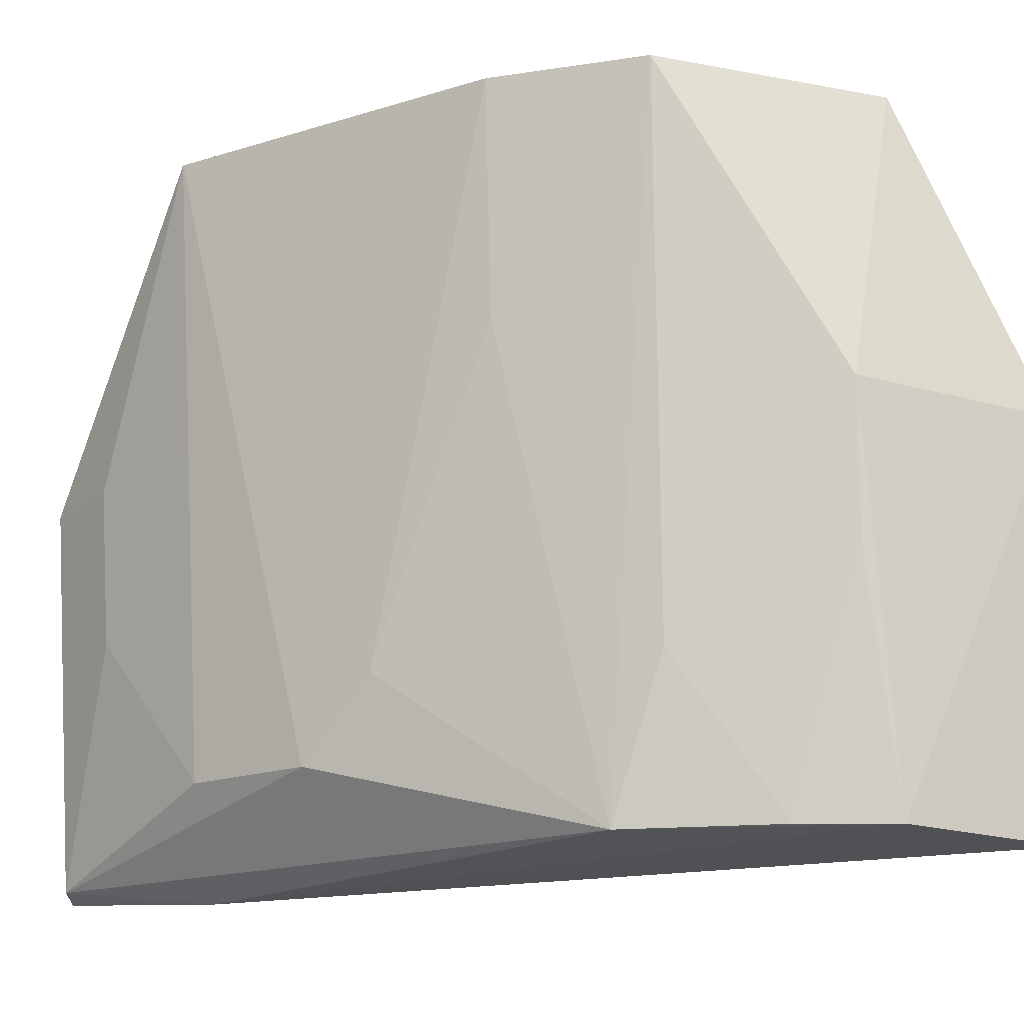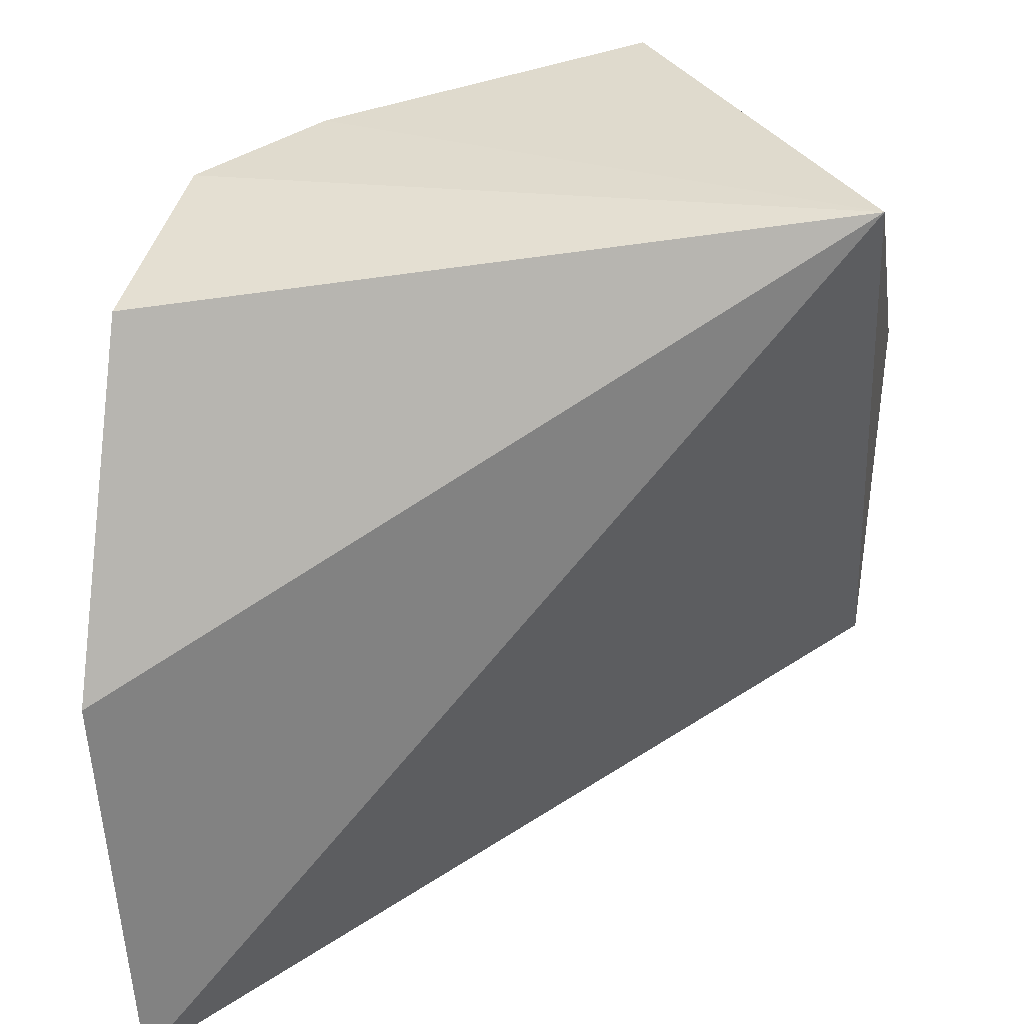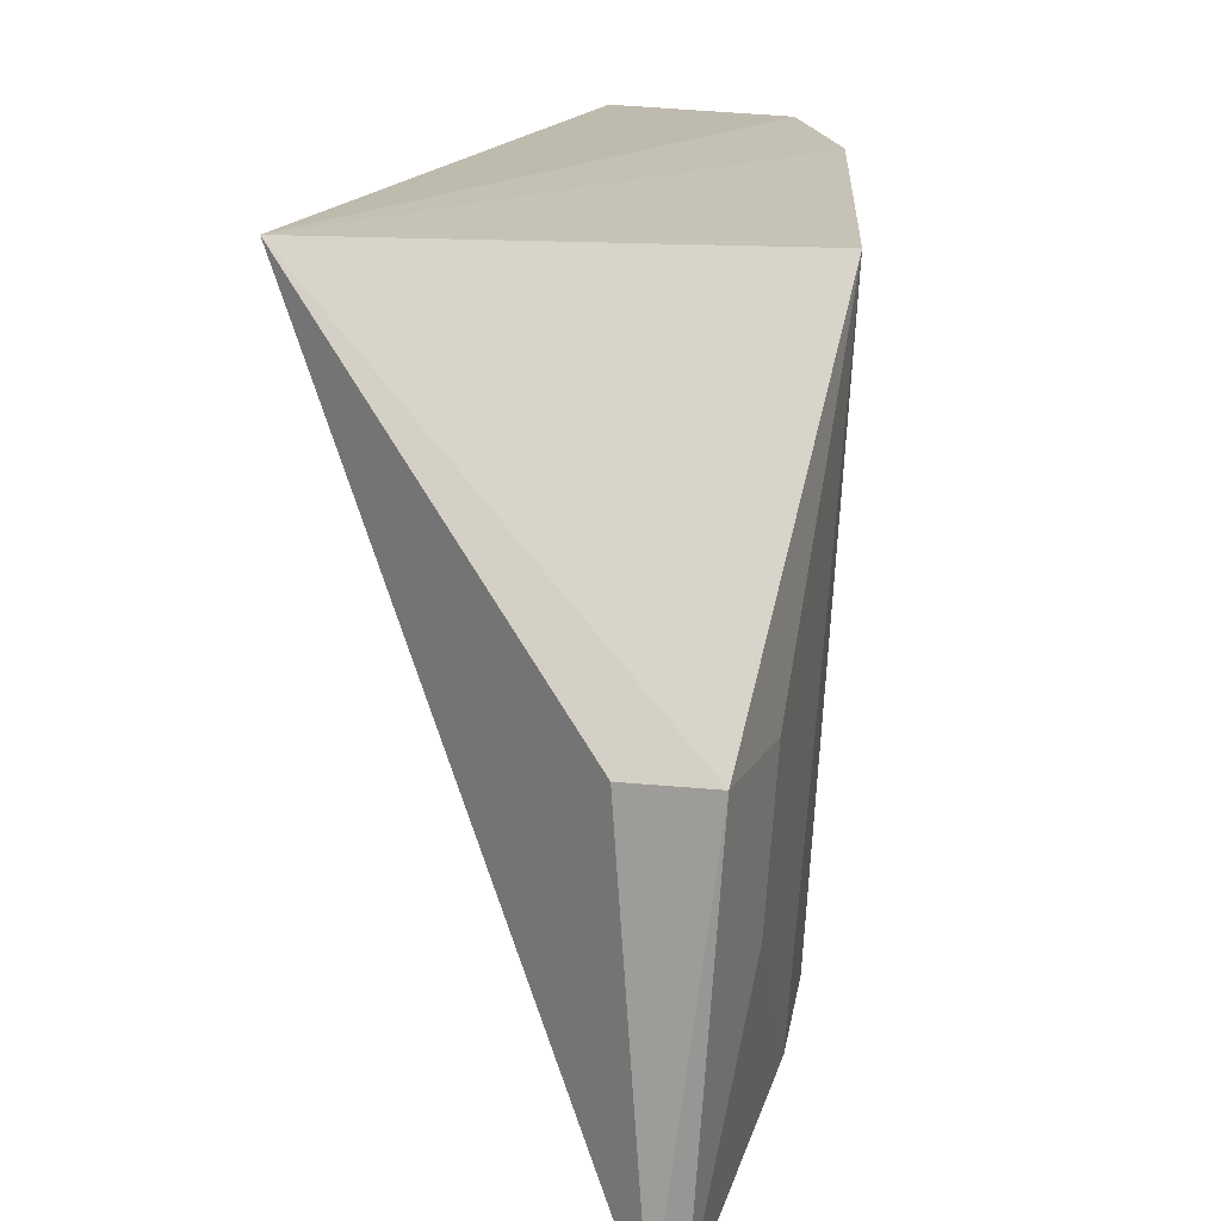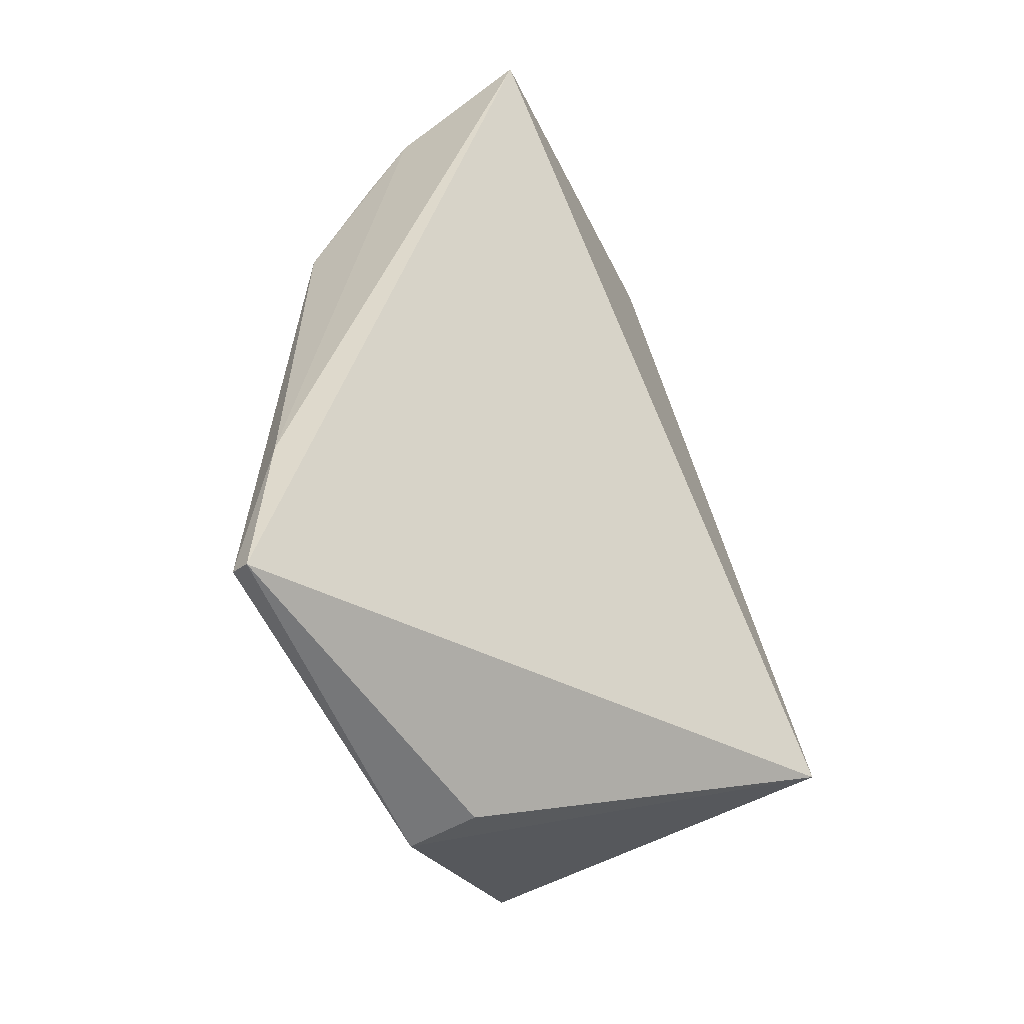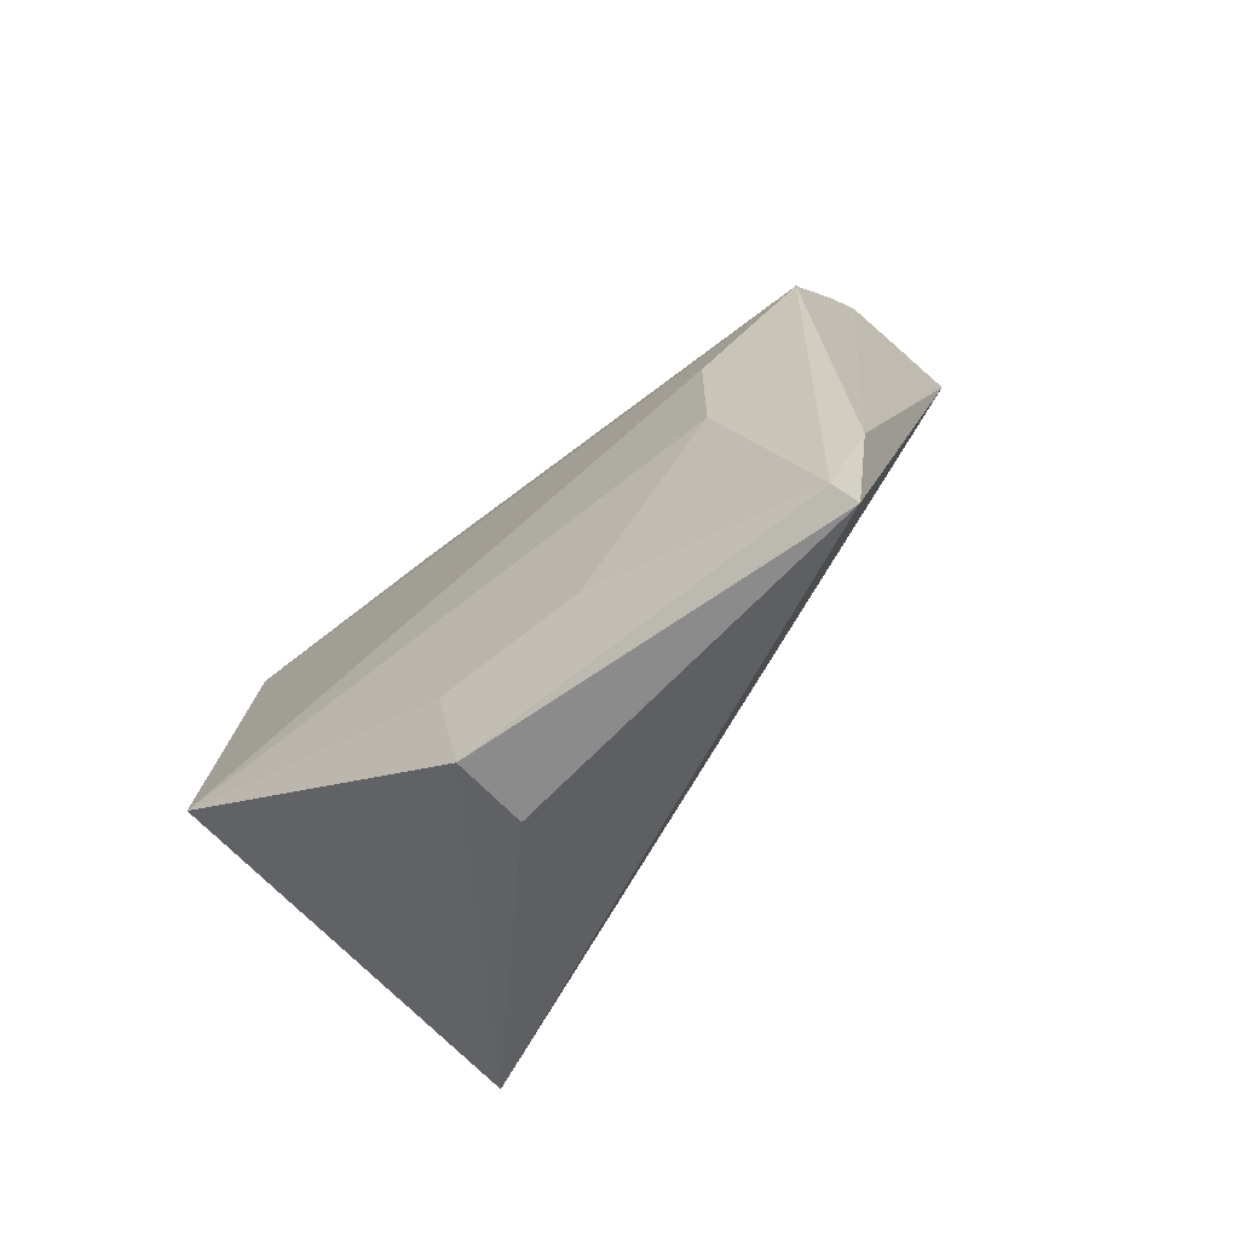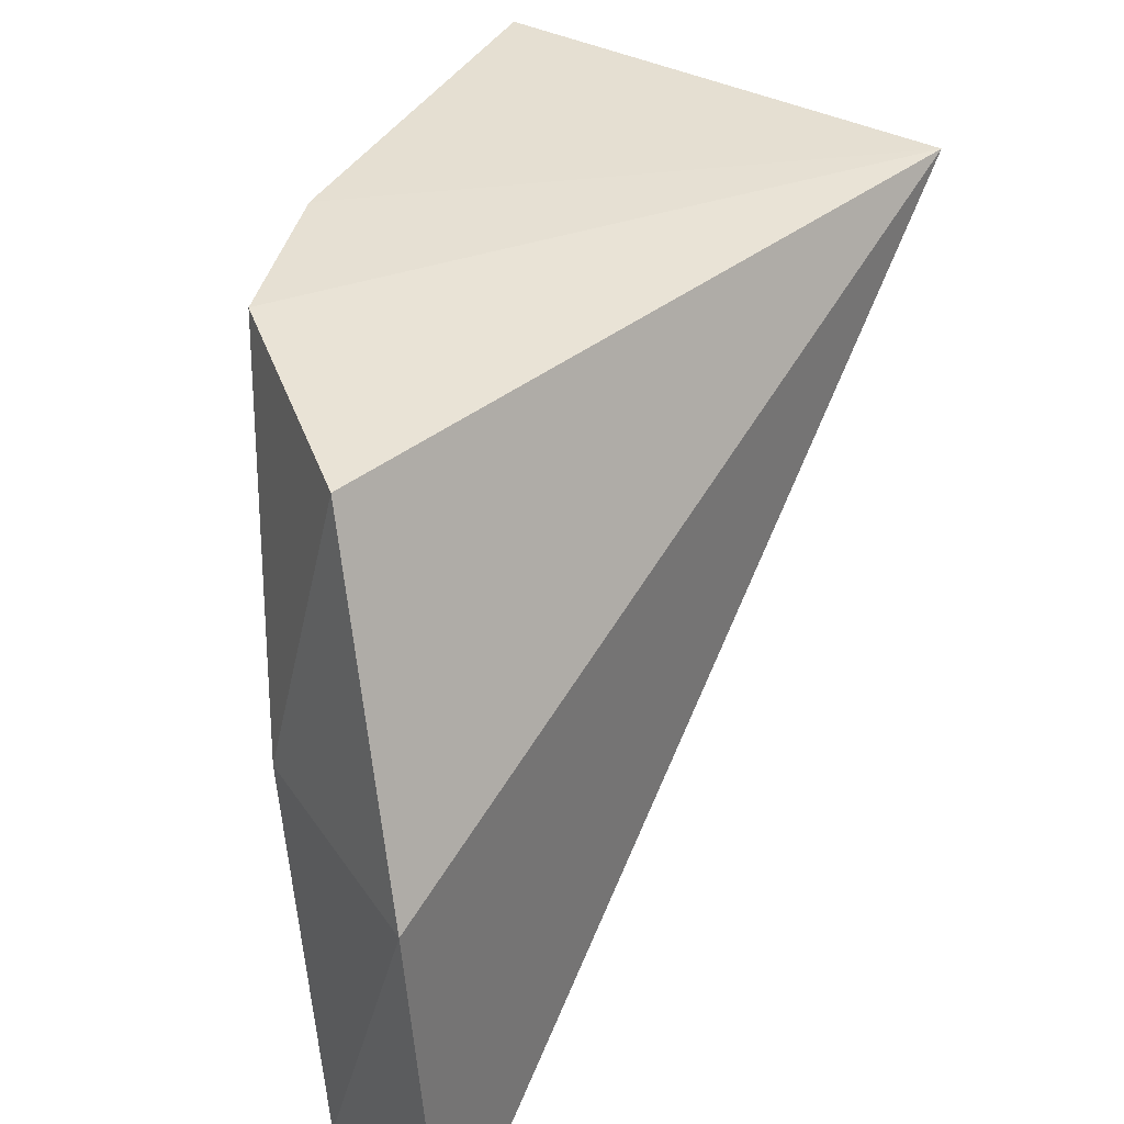
<metadata>
{"format":"obj","ext":"obj","renderer":"f3d","projection":"perspective","resolution":1024,"background":"white","views":[{"elev":-16.1,"azim":128.5,"up":"+Z"},{"elev":32.5,"azim":-116.8,"up":"+Z"},{"elev":18.9,"azim":8.4,"up":"+Z"},{"elev":-56.9,"azim":-151.2,"up":"+Y"},{"elev":-66.7,"azim":132.7,"up":"+Y"},{"elev":37.5,"azim":-147.5,"up":"+Z"}]}
</metadata>
<code>
v 0.1898 -0.05743 -0.1587
v 0.1847 -0.05607 -0.2341
v 0.1945 0.05692 -0.09732
v 0.1276 0.1314 -0.1599
v 0.1195 -0.01345 -0.09849
v 0.1794 0.07209 -0.2337
v 0.202 -0.01288 -0.0979
v 0.1745 -0.05675 -0.1587
v 0.1242 0.1278 -0.2352
v 0.1491 0.1135 -0.101
v 0.1927 -0.03896 -0.1881
v 0.1938 0.01469 -0.2185
v 0.1801 -0.0589 -0.2359
v 0.1558 0.1149 -0.234
v 0.184 0.08613 -0.09758
v 0.1947 -0.03951 -0.158
v 0.1929 0.02972 -0.2033
v 0.1937 -0.01233 -0.2185
v 0.1766 -0.02322 -0.2382
v 0.1635 0.1134 -0.1578
v 0.1777 0.08248 -0.2031
v 0.1915 0.05592 -0.1426
v 0.1655 0.09935 -0.2337
v 0.1617 0.1123 -0.1879
f 7 5 1
f 7 3 5
f 8 1 5
f 9 5 4
f 10 4 5
f 11 1 2
f 12 2 6
f 13 8 5
f 13 2 1
f 13 1 8
f 13 5 9
f 14 9 4
f 15 10 5
f 15 5 3
f 15 3 6
f 16 11 7
f 16 7 1
f 16 1 11
f 17 12 6
f 17 3 7
f 17 7 12
f 18 12 7
f 18 7 11
f 18 11 2
f 18 2 12
f 19 13 9
f 19 6 2
f 19 2 13
f 19 14 6
f 19 9 14
f 20 14 4
f 20 4 10
f 20 10 15
f 21 15 6
f 21 20 15
f 22 17 6
f 22 6 3
f 22 3 17
f 23 21 6
f 23 6 14
f 23 20 21
f 24 23 14
f 24 14 20
f 24 20 23

</code>
